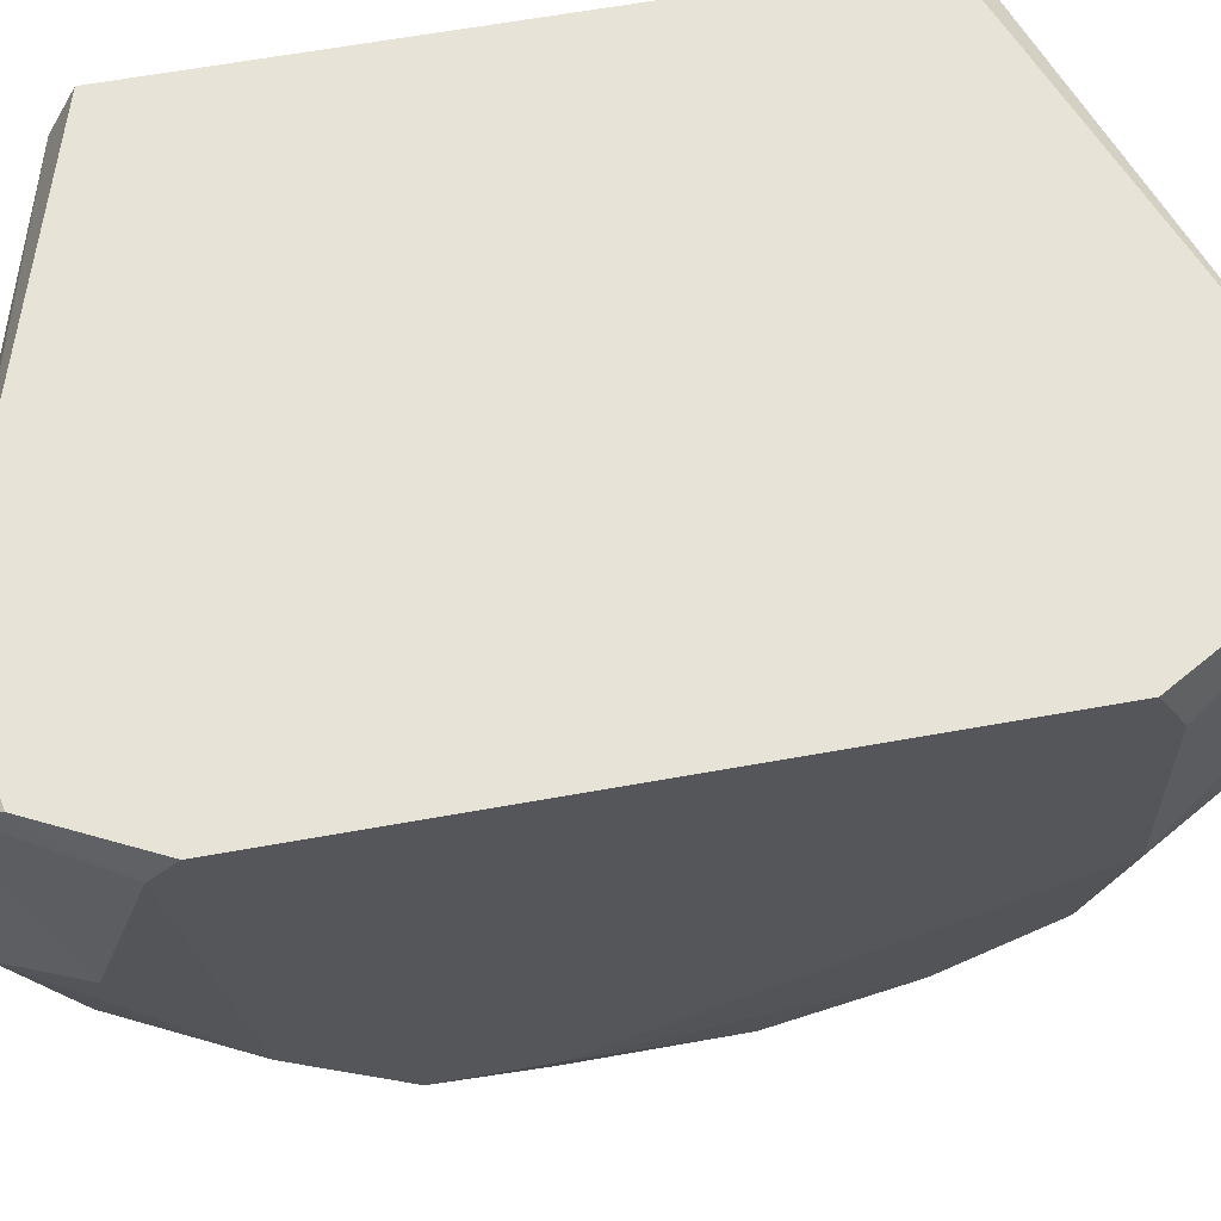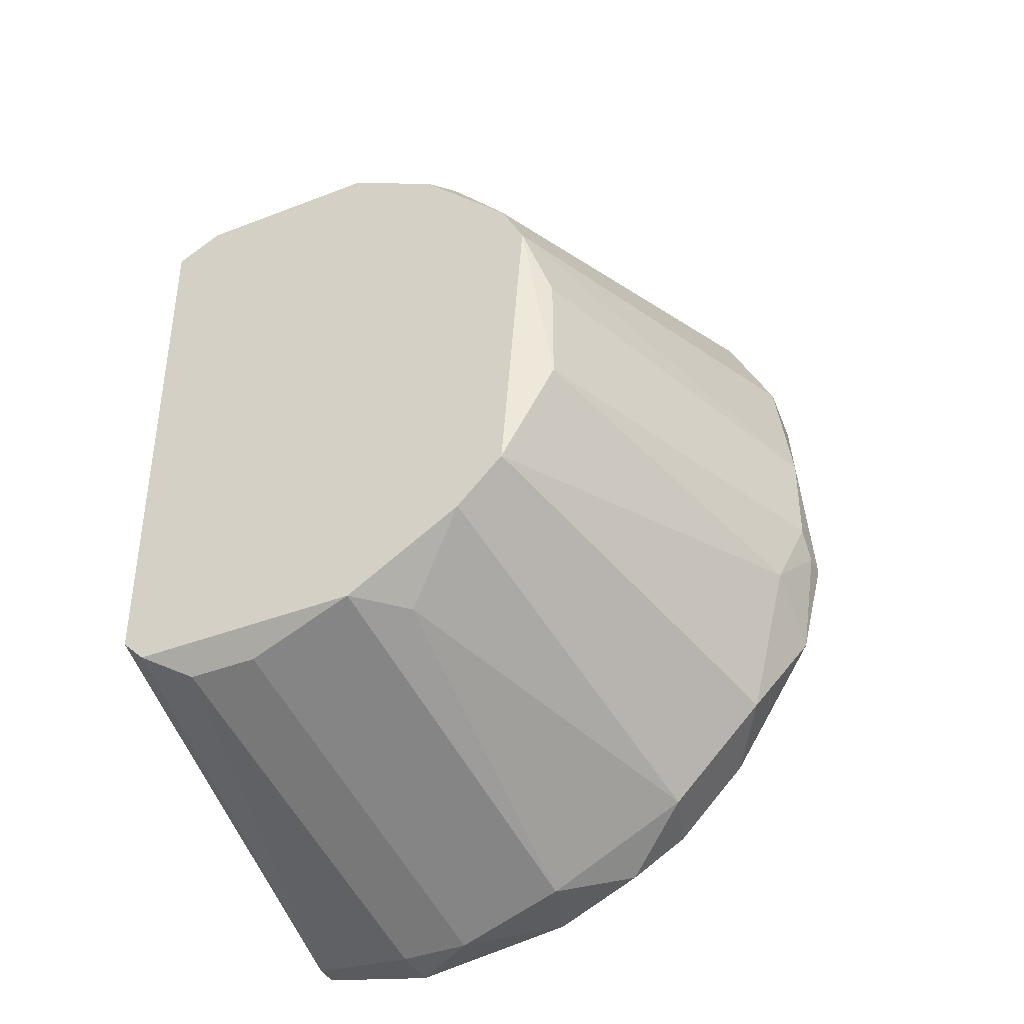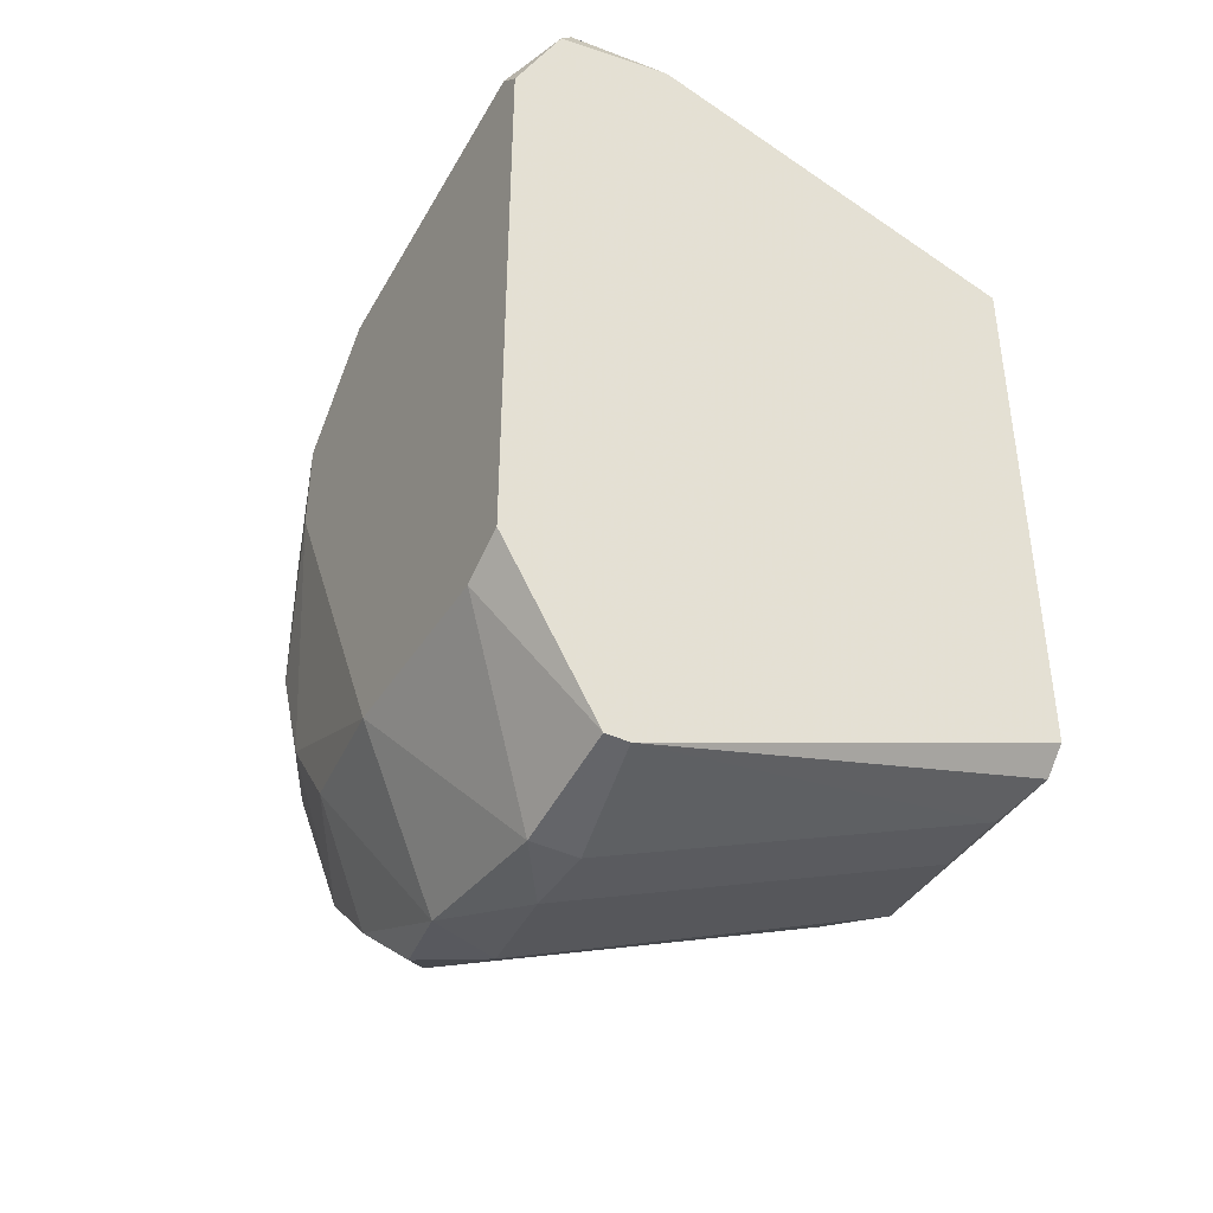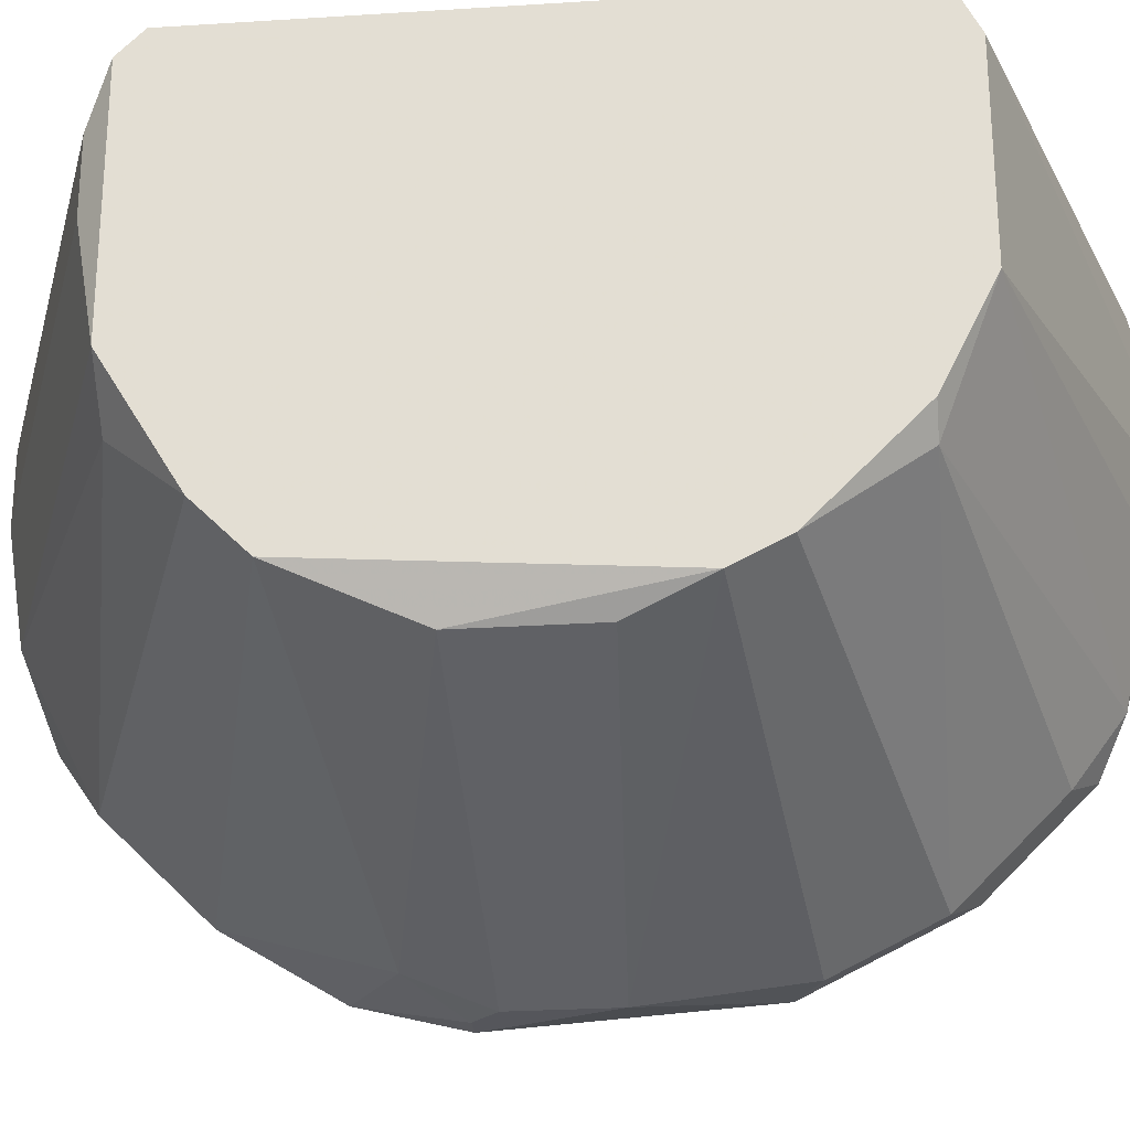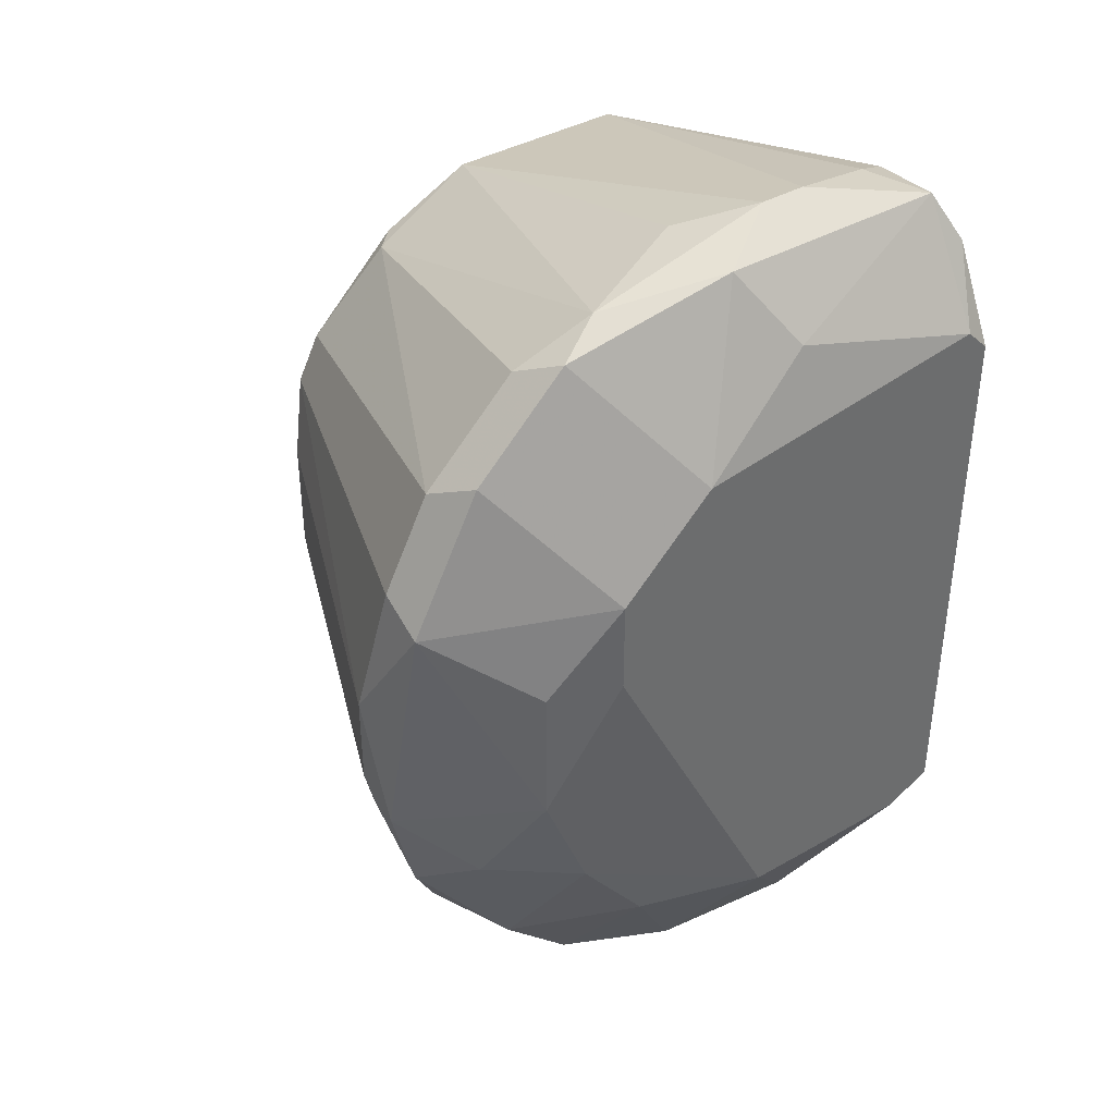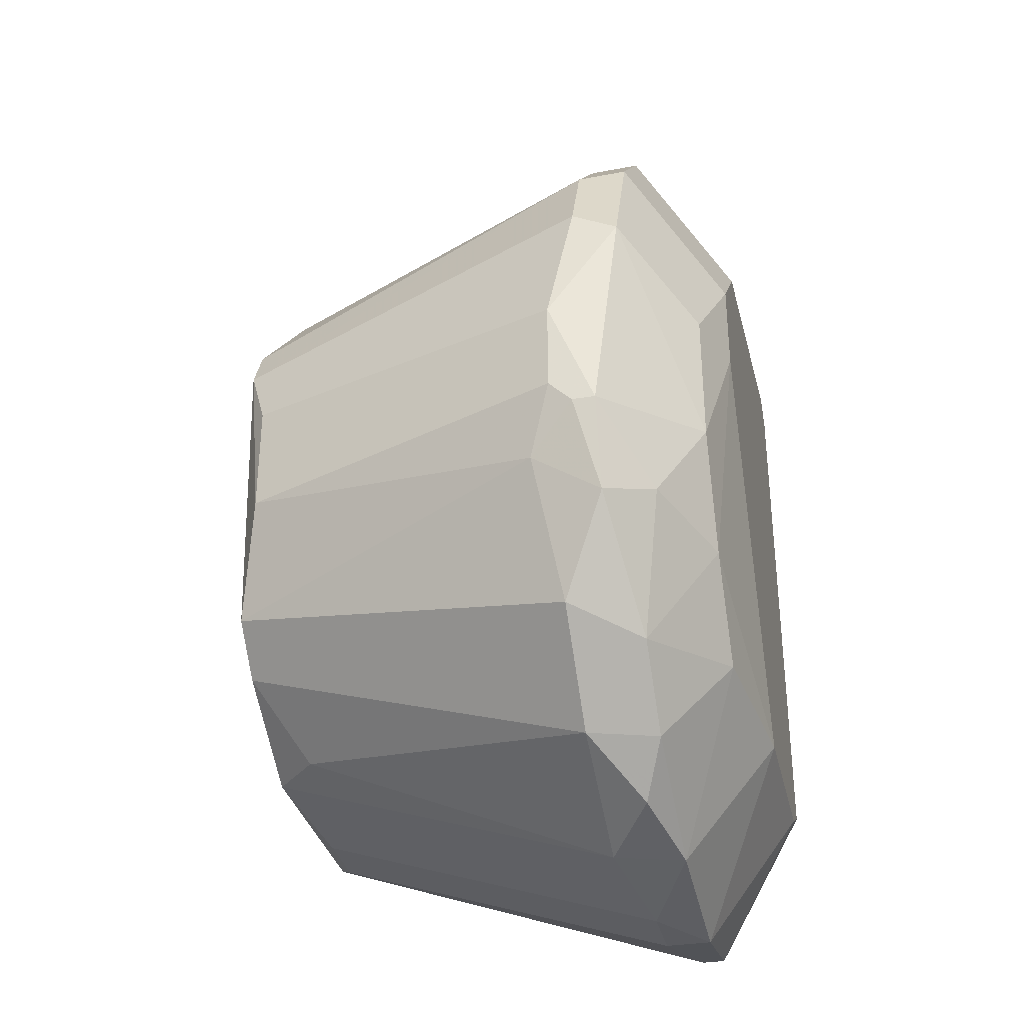
<metadata>
{"format":"obj","ext":"obj","renderer":"f3d","projection":"perspective","resolution":1024,"background":"white","views":[{"elev":62.2,"azim":79.6,"up":"+Y"},{"elev":-40.1,"azim":-64.5,"up":"+Z"},{"elev":-41.4,"azim":150.4,"up":"+Z"},{"elev":-26.2,"azim":-84.2,"up":"+Y"},{"elev":39.3,"azim":54.6,"up":"+Z"},{"elev":-33.4,"azim":12.7,"up":"+Z"}]}
</metadata>
<code>
v 0.04282 -0.02324 -0.006172
v 0.04282 -0.002787 -0.02176
v 0.04282 -0.00571 -0.02176
v 0.04282 -0.02032 0.008429
v 0.04282 -0.02227 0.004532
v 0.04282 0.000135 0.01525
v 0.04282 -0.01642 0.01233
v 0.02821 -0.01058 -0.01494
v 0.04476 -0.01934 0.009403
v 0.04476 -0.002787 -0.02176
v 0.04476 -0.01545 0.0133
v 0.04476 -0.01545 -0.01786
v 0.04476 -0.01837 -0.01494
v 0.04476 -0.009606 -0.02079
v 0.04476 0.002083 -0.02079
v 0.04476 -0.02227 0.003558
v 0.04574 -0.008632 0.01525
v 0.04574 0.001109 0.01525
v 0.04574 -0.02032 -0.009094
v 0.04087 -0.02227 -0.00812
v 0.04184 -0.008632 0.01525
v 0.04184 -0.02324 -0.001312
v 0.04184 -0.02324 -0.005198
v 0.04184 0.002083 0.01427
v 0.04184 -0.02032 -0.01396
v 0.04184 -0.01642 -0.01786
v 0.04184 -0.01058 -0.02079
v 0.02627 -0.008632 -0.01494
v 0.02627 0.001109 -0.01494
v 0.02627 -0.01155 0.008429
v 0.02627 -0.01545 0.004532
v 0.02627 -0.01545 -0.01007
v 0.02627 -0.007661 0.01038
v 0.02627 -0.0135 -0.01202
v 0.02627 0.002083 0.009403
v 0.02627 0.002083 -0.01396
v 0.02627 0.000135 0.01038
v 0.02627 -0.01642 0.002584
v 0.02724 -0.000839 -0.01591
v 0.02724 -0.003762 -0.01591
v 0.02724 -0.01739 -0.005198
v 0.02724 -0.01739 -0.000338
v 0.02724 -0.01252 0.008429
v 0.04379 -0.02324 -0.006172
v 0.04379 -0.003762 0.01622
v 0.04379 -0.0135 -0.01981
v 0.04379 -0.0135 0.01427
v 0.04379 -0.00571 0.01622
v 0.04379 0.002083 -0.02079
v 0.04379 -0.02227 -0.01007
v 0.04671 0.002083 0.0133
v 0.04768 -0.006684 0.01233
v 0.04768 -0.0135 -0.01396
v 0.04768 -0.01837 0.000636
v 0.04768 -0.01837 -0.005198
v 0.04768 -0.01642 -0.01007
v 0.04866 0.001109 0.01038
v 0.04866 -0.01155 0.008429
v 0.04866 -0.01545 0.004532
v 0.04866 -0.01545 0.000636
v 0.04866 -0.007661 -0.01494
v 0.04866 0.002083 0.009403
v 0.04866 0.002083 -0.01396
v 0.04866 0.000135 -0.01494
f 50 13 19
f 30 29 34
f 24 49 35
f 29 30 35
f 49 24 63
f 58 63 57
f 30 34 38
f 63 58 61
f 35 30 33
f 34 29 28
f 49 29 36
f 35 49 36
f 29 35 36
f 61 58 59
f 1 44 22
f 44 16 22
f 49 10 2
f 63 24 51
f 11 58 17
f 24 35 37
f 35 33 37
f 33 48 37
f 27 46 26
f 25 26 13
f 16 44 55
f 17 48 47
f 11 17 47
f 38 34 32
f 41 38 32
f 34 26 32
f 26 25 32
f 28 29 40
f 4 38 5
f 22 16 5
f 38 22 5
f 33 30 43
f 47 33 43
f 51 24 18
f 57 51 18
f 48 17 18
f 32 25 20
f 41 32 20
f 11 47 7
f 43 4 7
f 47 43 7
f 61 56 53
f 56 13 53
f 46 27 14
f 10 61 14
f 61 53 14
f 58 11 9
f 59 58 9
f 16 59 9
f 4 5 9
f 5 16 9
f 11 7 9
f 7 4 9
f 44 1 50
f 25 13 50
f 1 20 50
f 20 25 50
f 24 37 6
f 18 24 6
f 48 33 21
f 33 47 21
f 47 48 21
f 30 38 31
f 38 4 31
f 43 30 31
f 4 43 31
f 58 57 52
f 17 58 52
f 57 18 52
f 18 17 52
f 57 63 62
f 63 51 62
f 51 57 62
f 38 41 42
f 41 22 42
f 22 38 42
f 27 28 3
f 2 10 3
f 28 40 3
f 40 2 3
f 14 27 3
f 10 14 3
f 56 61 60
f 61 59 60
f 55 56 60
f 59 55 60
f 29 49 39
f 49 2 39
f 40 29 39
f 2 40 39
f 49 63 15
f 10 49 15
f 10 15 64
f 63 61 64
f 61 10 64
f 15 63 64
f 26 46 12
f 13 26 12
f 53 13 12
f 46 14 12
f 14 53 12
f 1 22 23
f 22 41 23
f 20 1 23
f 41 20 23
f 37 48 45
f 48 18 45
f 6 37 45
f 18 6 45
f 34 28 8
f 28 27 8
f 26 34 8
f 27 26 8
f 59 16 54
f 16 55 54
f 55 59 54
f 13 56 19
f 55 44 19
f 56 55 19
f 44 50 19

</code>
